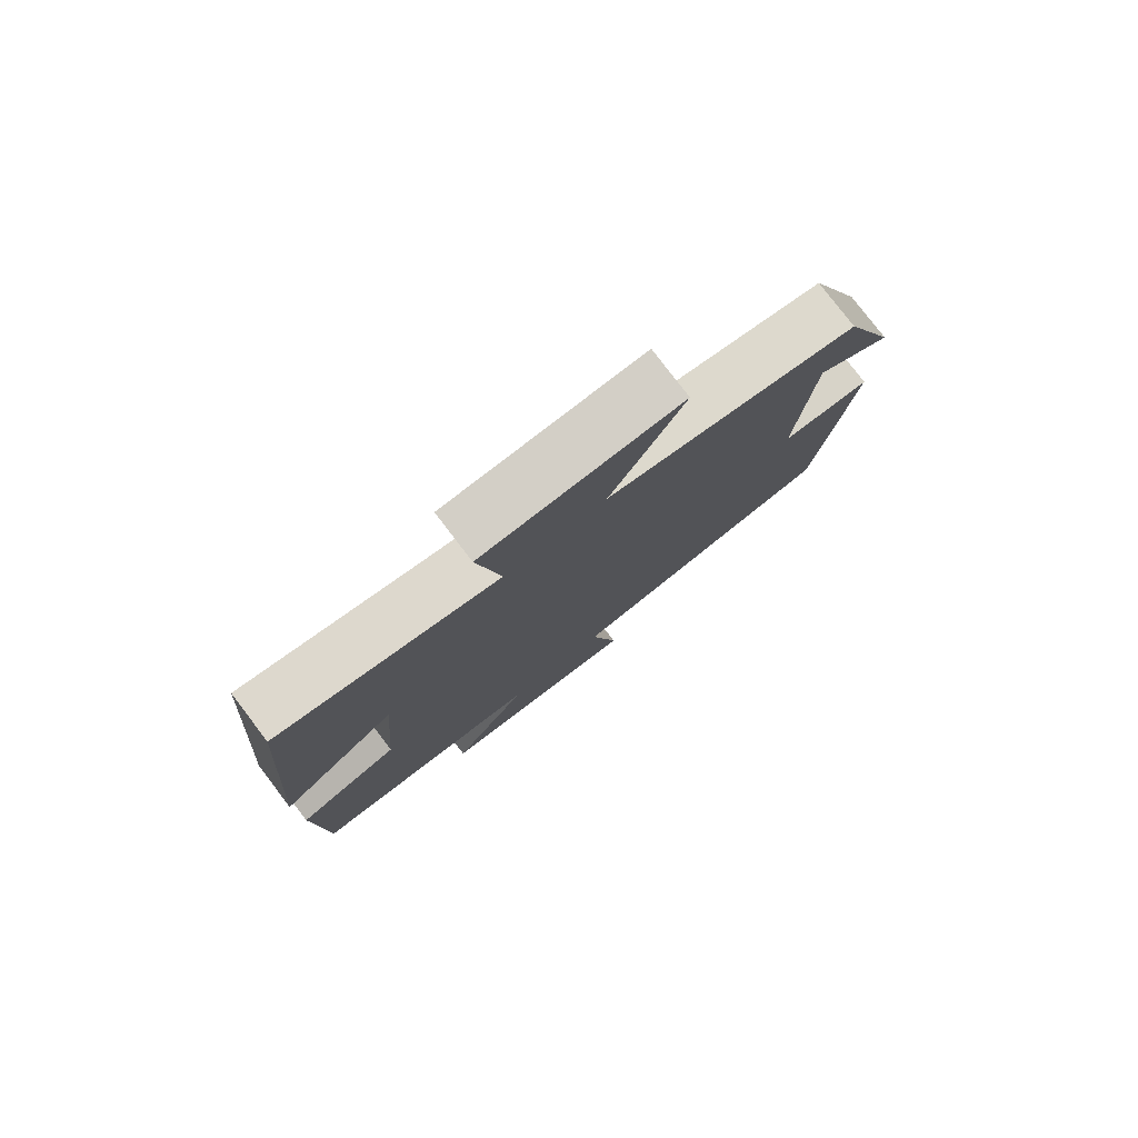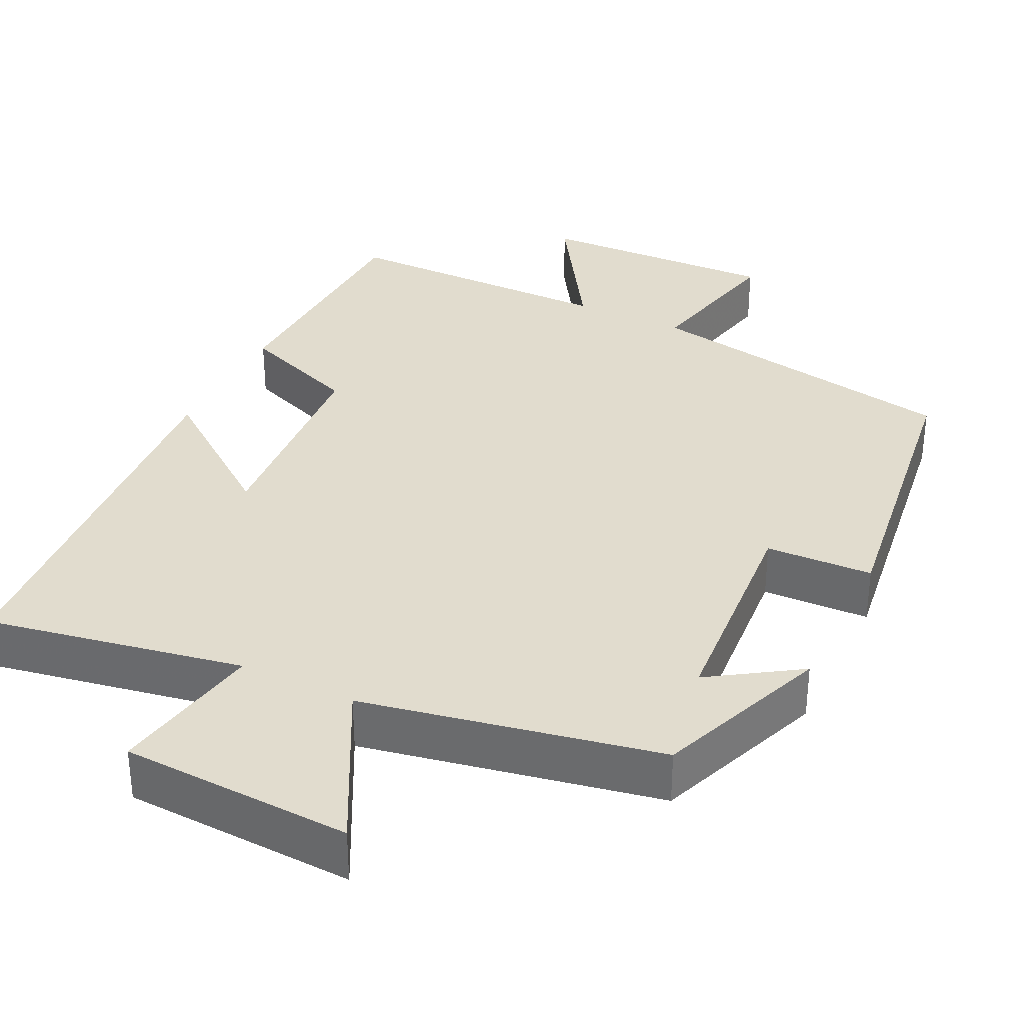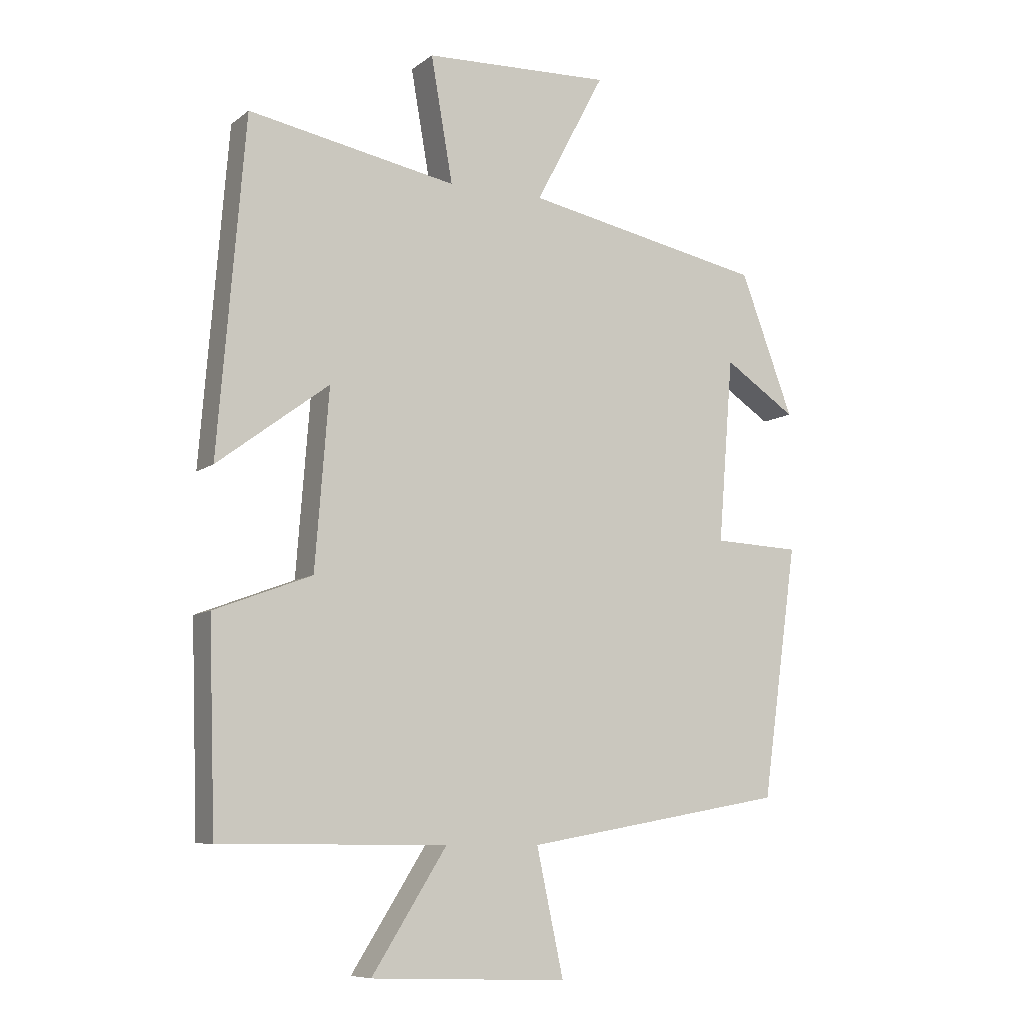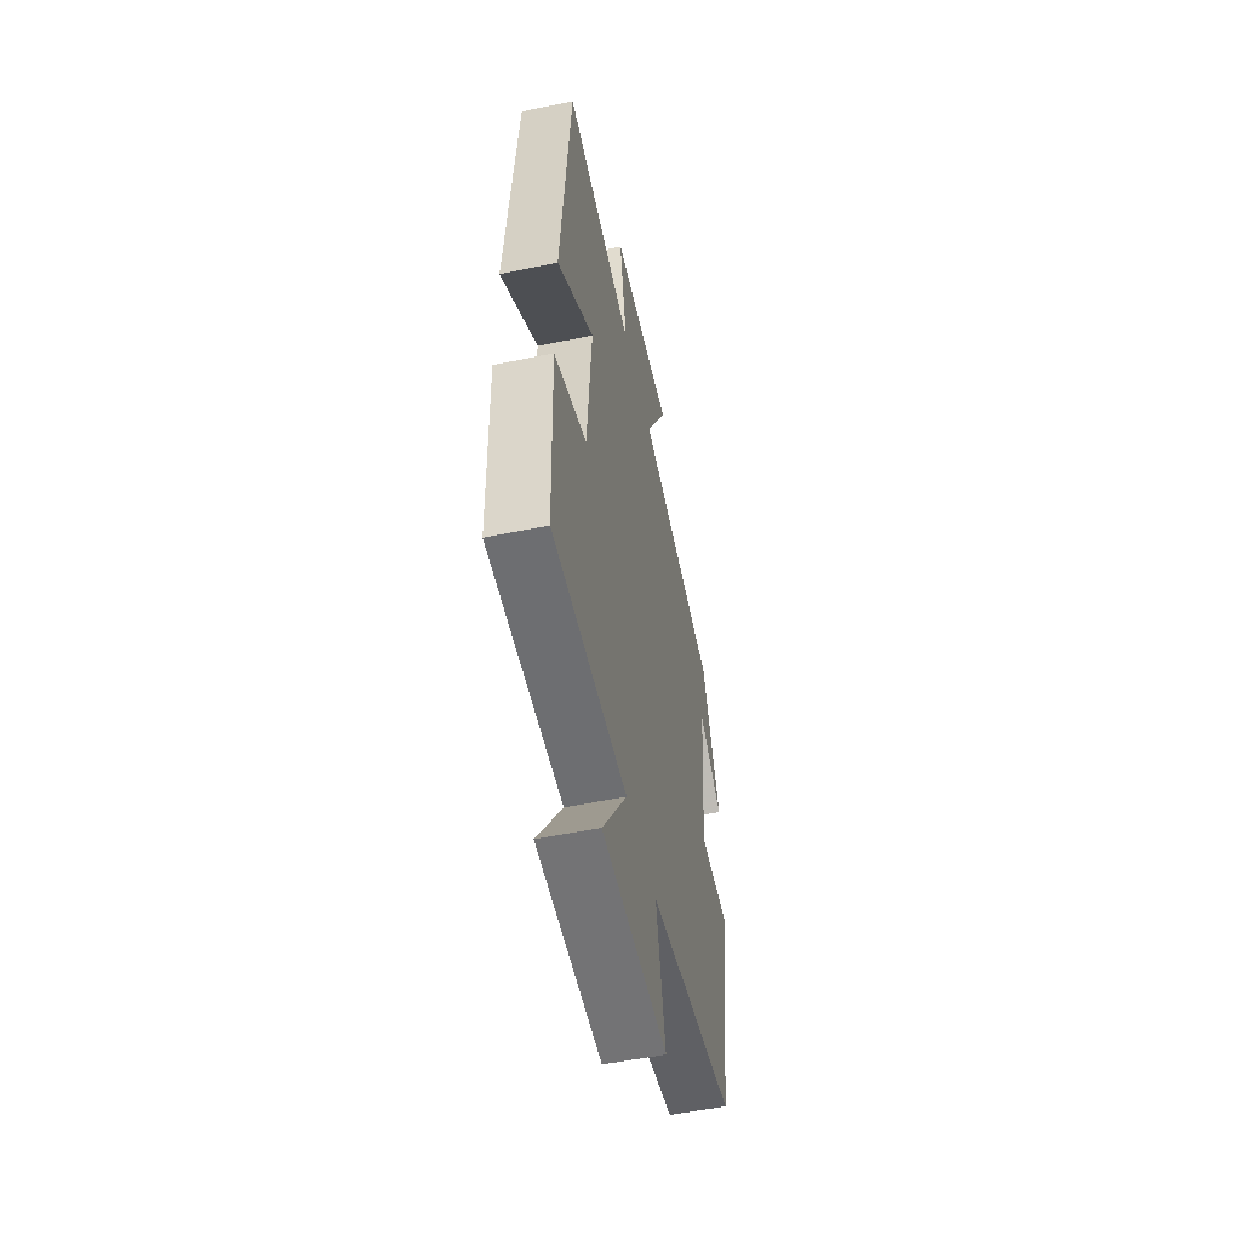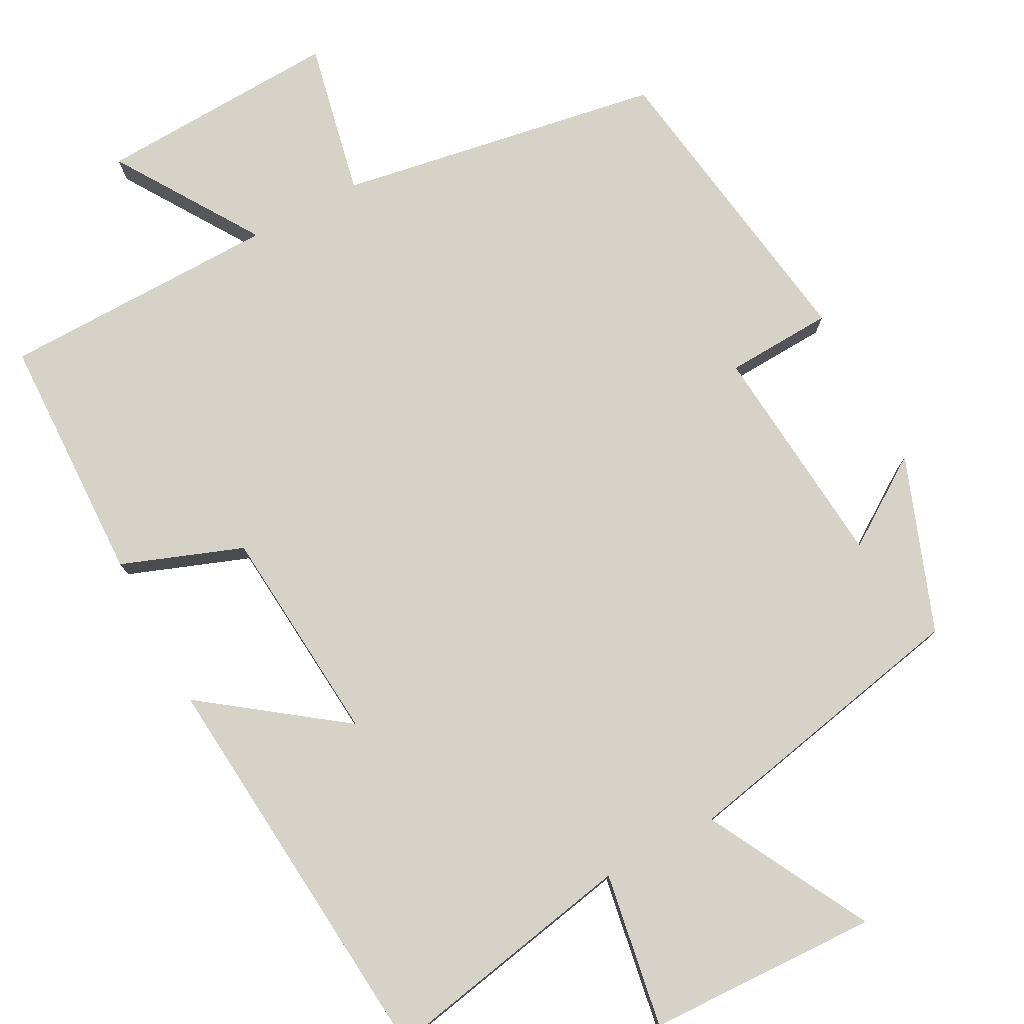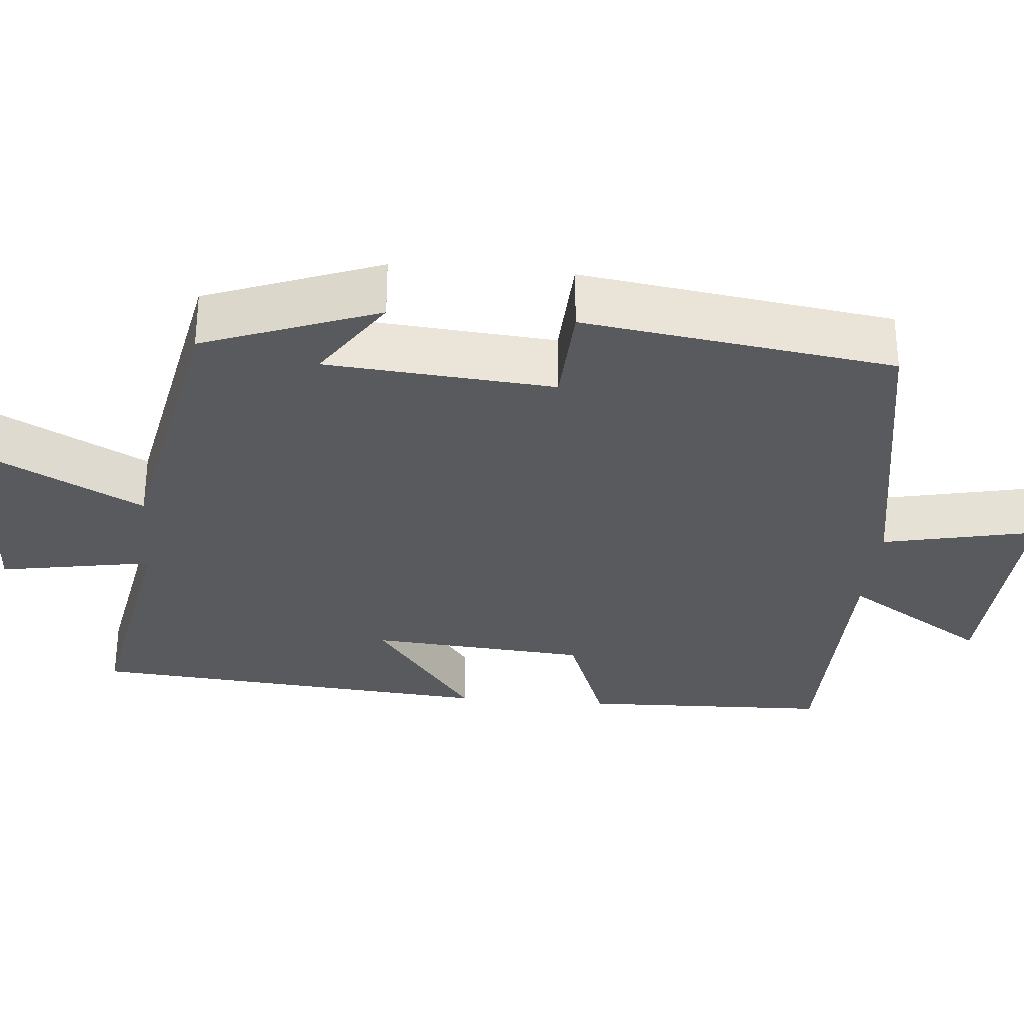
<metadata>
{"format":"obj","ext":"obj","renderer":"f3d","projection":"perspective","resolution":1024,"background":"white","views":[{"elev":79.2,"azim":-37.4,"up":"+Z"},{"elev":34.0,"azim":26.2,"up":"+Y"},{"elev":-8.5,"azim":-28.5,"up":"+Z"},{"elev":-53.9,"azim":-77.6,"up":"+Z"},{"elev":77.5,"azim":-28.4,"up":"+Y"},{"elev":-30.9,"azim":84.9,"up":"+Y"}]}
</metadata>
<code>
v 0.415 0.07 0.424
v 0.5 0.07 0.199
v 0.385 0.07 0.275
v 0.361 0.07 -0.019
v 0.5 0.07 -0.025
v 0.443 0.07 -0.426
v 0.024 0.07 -0.5
v 0.067 0.07 -0.699
v -0.247 0.07 -0.687
v -0.128 0.07 -0.5
v -0.489 0.07 -0.497
v -0.5 0.07 -0.174
v -0.344 0.07 -0.115
v -0.322 0.07 0.167
v -0.5 0.07 0.034
v -0.457 0.07 0.562
v -0.124 0.07 0.5
v -0.159 0.07 0.699
v 0.141 0.07 0.711
v 0.03 0.07 0.5
v 0.415 0 0.424
v 0.5 0 0.199
v 0.385 0 0.275
v 0.361 0 -0.019
v 0.5 0 -0.025
v 0.443 0 -0.426
v 0.024 0 -0.5
v 0.067 0 -0.699
v -0.247 0 -0.687
v -0.128 0 -0.5
v -0.489 0 -0.497
v -0.5 0 -0.174
v -0.344 0 -0.115
v -0.322 0 0.167
v -0.5 0 0.034
v -0.457 0 0.562
v -0.124 0 0.5
v -0.159 0 0.699
v 0.141 0 0.711
v 0.03 0 0.5
f 17 18 19 20
f 17 20 1
f 14 15 16 17
f 13 14 17 1
f 10 11 12 13
f 10 13 1
f 7 8 9 10
f 4 5 6 7
f 3 4 7 10
f 1 2 3
f 1 3 10
f 40 39 38 37
f 21 40 37
f 37 36 35 34
f 21 37 34 33
f 33 32 31 30
f 21 33 30
f 30 29 28 27
f 27 26 25 24
f 30 27 24 23
f 23 22 21
f 30 23 21
f 1 21 22 2
f 2 22 23 3
f 3 23 24 4
f 4 24 25 5
f 5 25 26 6
f 6 26 27 7
f 7 27 28 8
f 8 28 29 9
f 9 29 30 10
f 10 30 31 11
f 11 31 32 12
f 12 32 33 13
f 13 33 34 14
f 14 34 35 15
f 15 35 36 16
f 16 36 37 17
f 17 37 38 18
f 18 38 39 19
f 19 39 40 20
f 20 40 21 1

</code>
